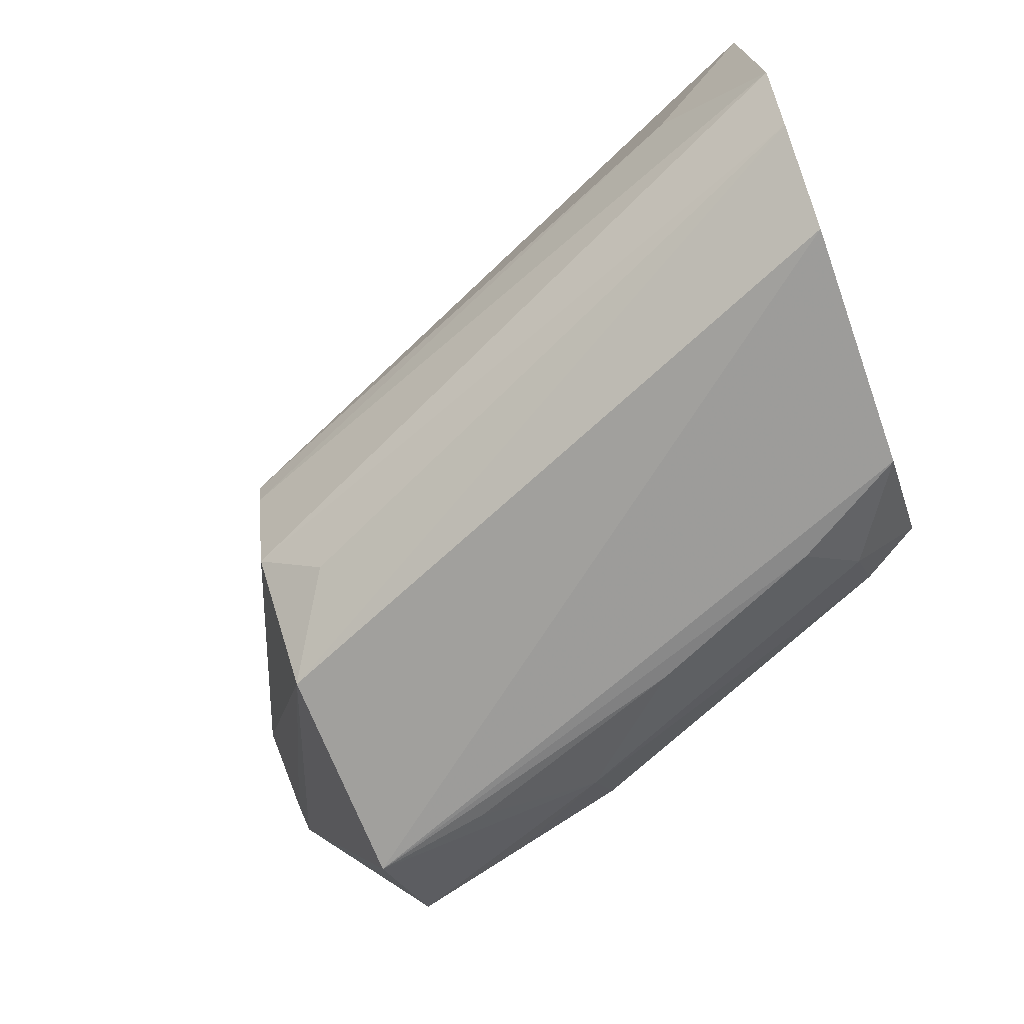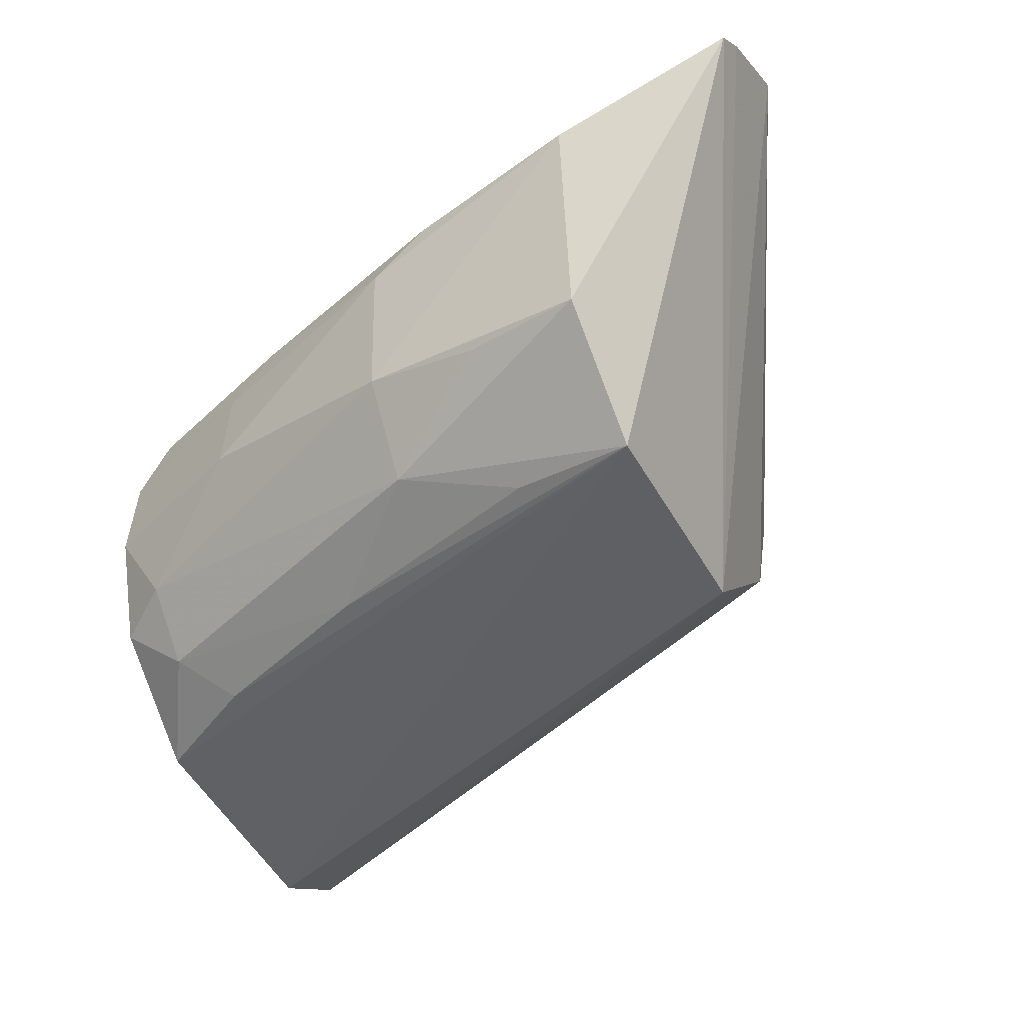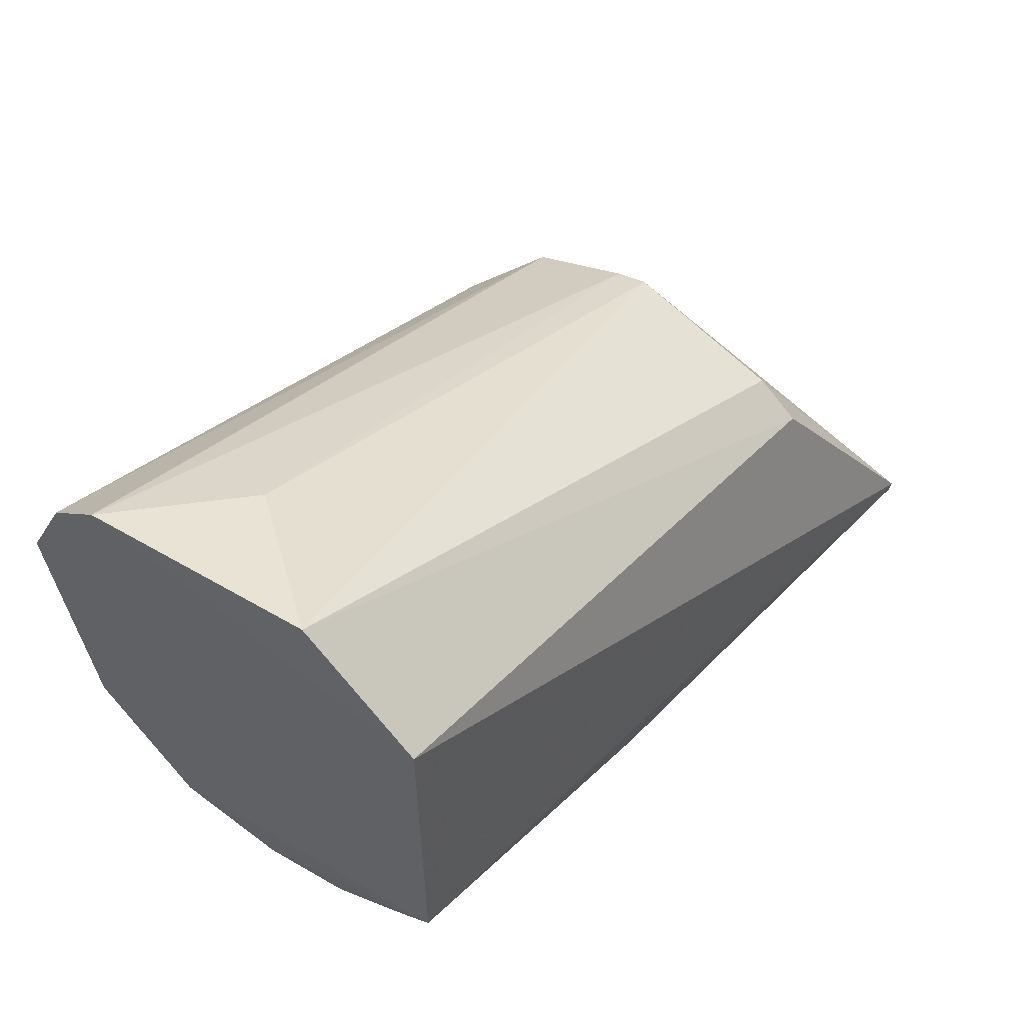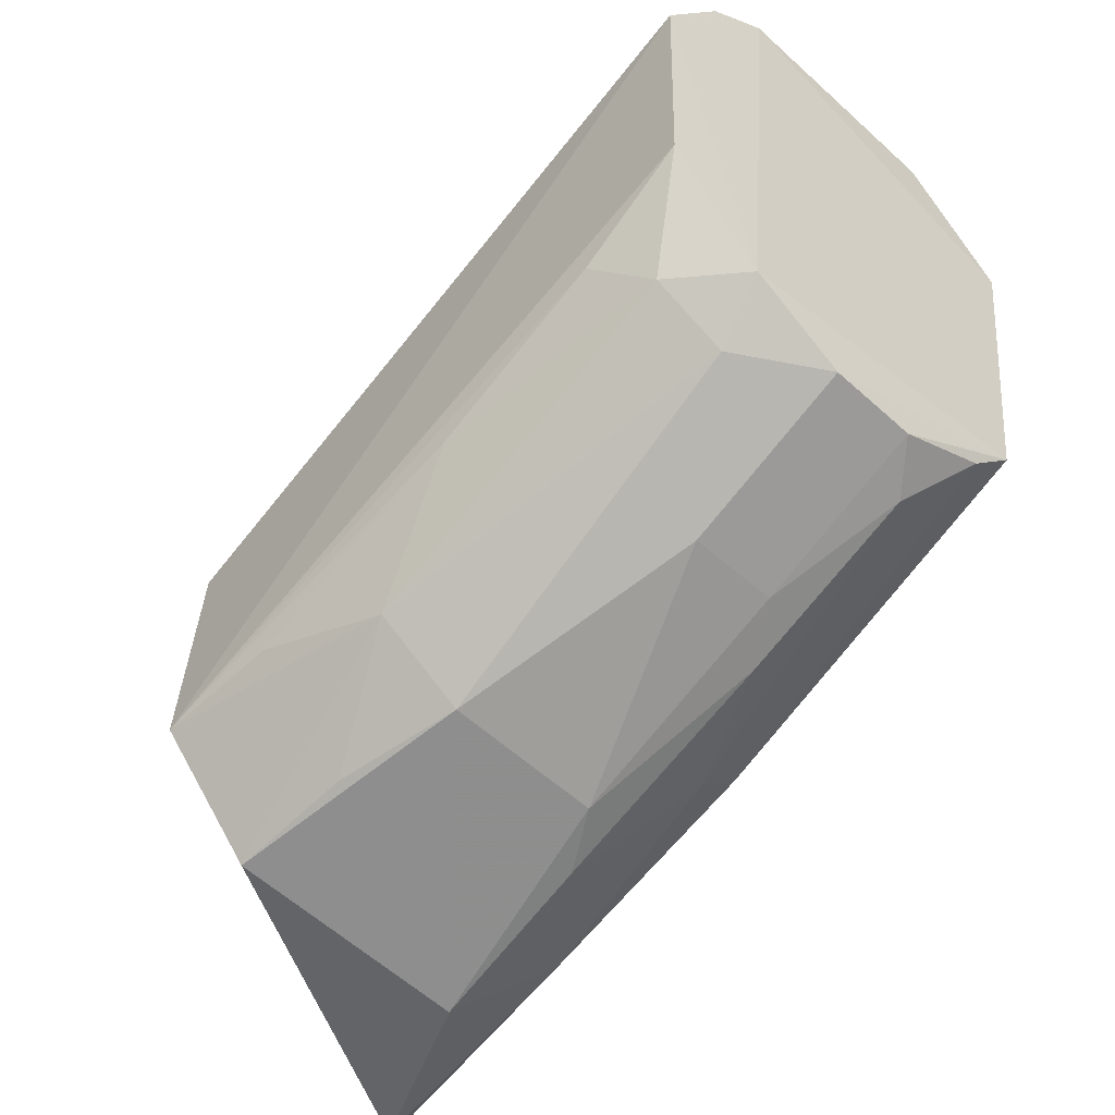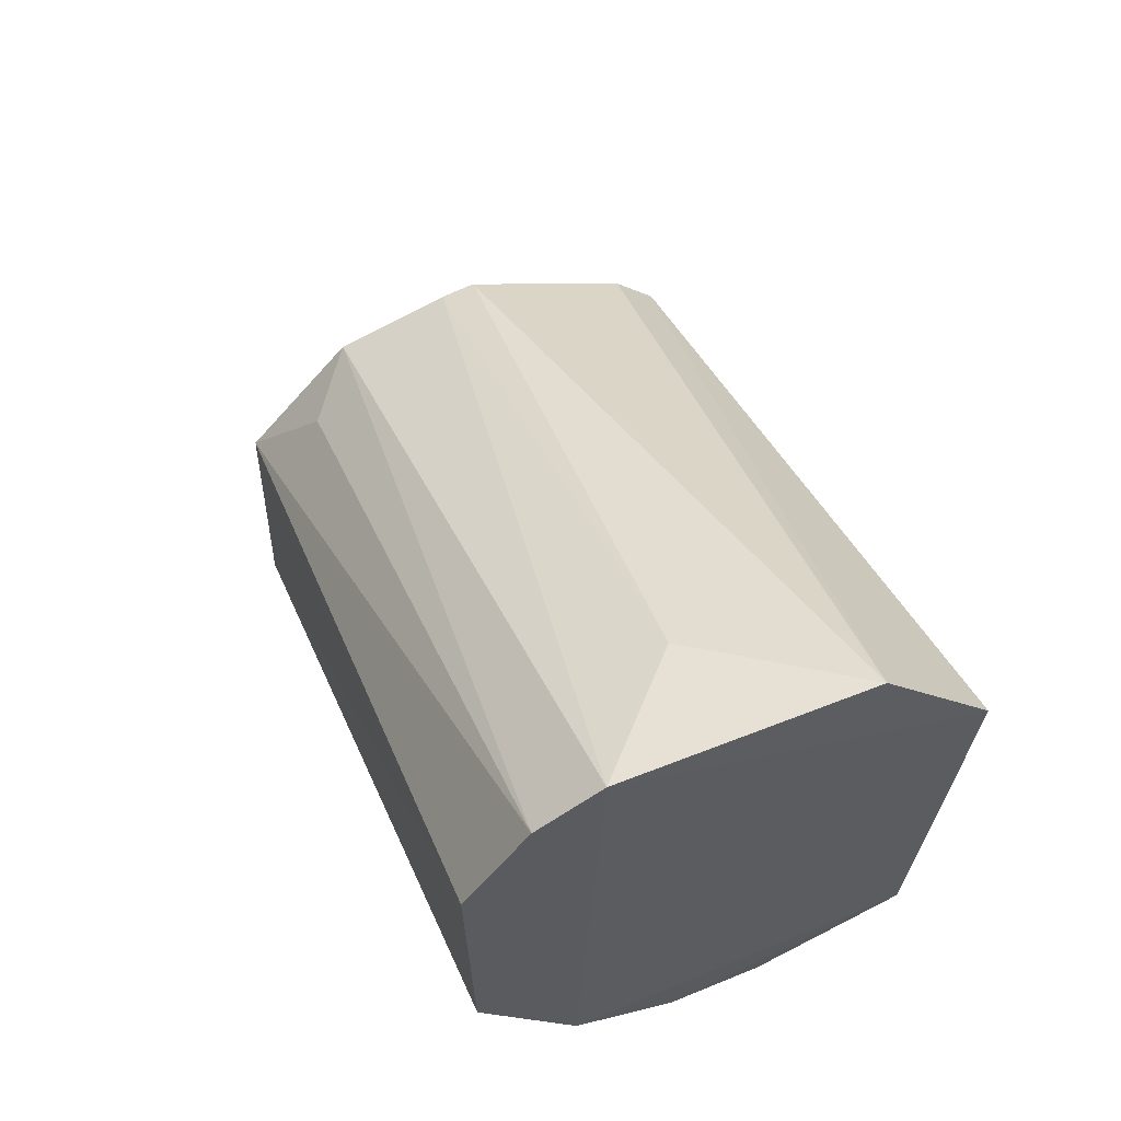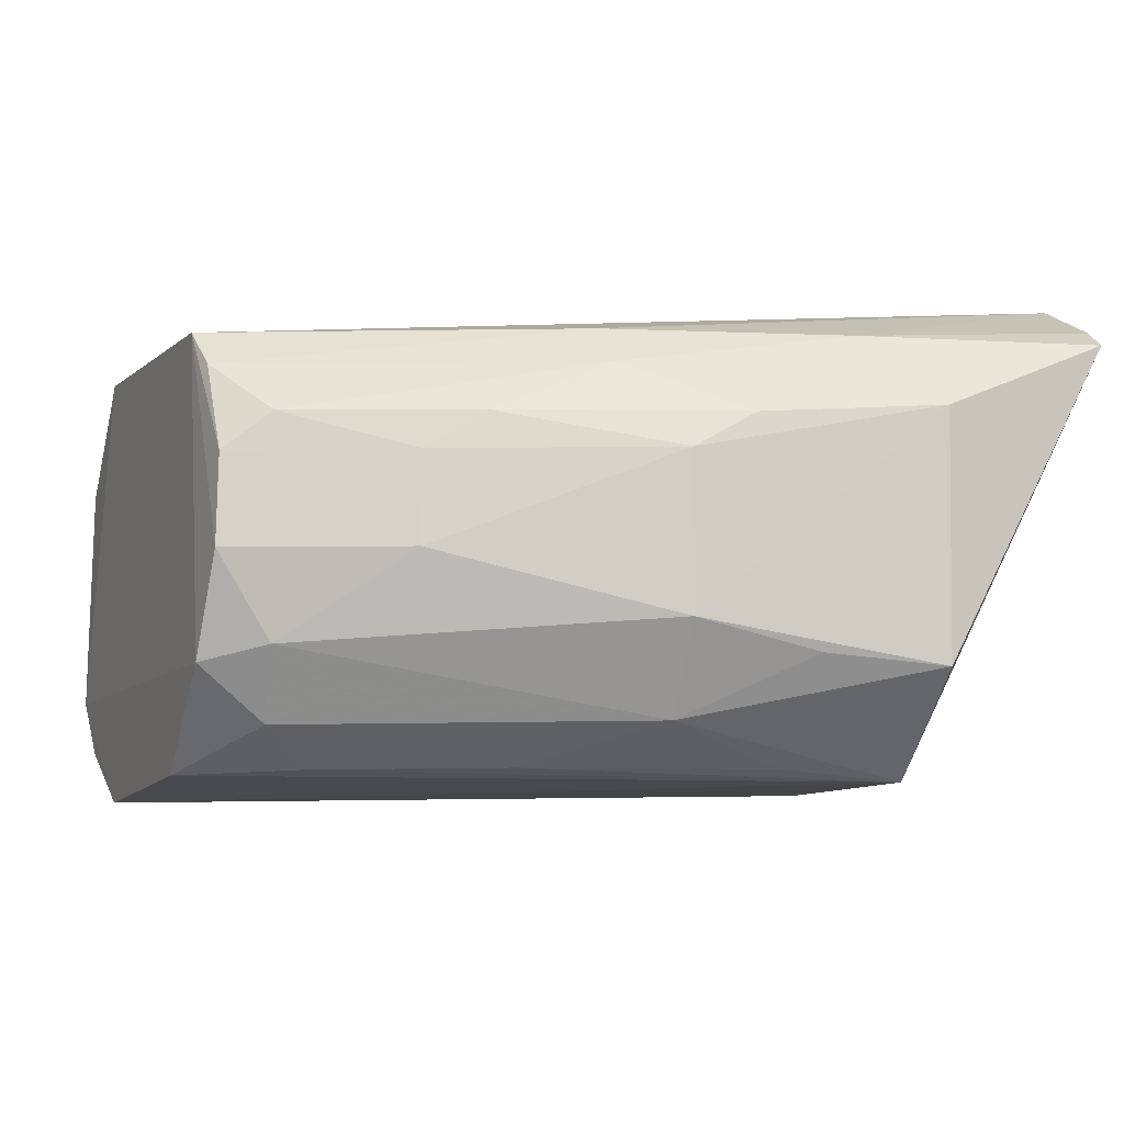
<metadata>
{"format":"obj","ext":"obj","renderer":"f3d","projection":"perspective","resolution":1024,"background":"white","views":[{"elev":-72.3,"azim":25.4,"up":"+Y"},{"elev":-43.4,"azim":-149.4,"up":"+Y"},{"elev":50.7,"azim":125.8,"up":"+Z"},{"elev":-58.4,"azim":47.7,"up":"+Z"},{"elev":53.9,"azim":69.5,"up":"+Z"},{"elev":-8.5,"azim":163.0,"up":"+Y"}]}
</metadata>
<code>
v 0.007044 0.02187 -0.01396
v 0.007073 0.02052 -0.01403
v 0.006737 0.02109 -0.01718
v 0.001944 0.02233 -0.01791
v 0.003093 0.02127 -0.01517
v 0.006812 0.02235 -0.01664
v 0.006405 0.02109 -0.01412
v 0.003064 0.02239 -0.01573
v 0.002971 0.01992 -0.01738
v 0.004006 0.02182 -0.01792
v 0.007005 0.02248 -0.01458
v 0.006791 0.02051 -0.01695
v 0.003098 0.02108 -0.0152
v 0.003089 0.02215 -0.0155
v 0.006448 0.02182 -0.01722
v 0.00471 0.02236 -0.01734
v 0.002954 0.0205 -0.018
v 0.001947 0.02268 -0.01723
v 0.006965 0.01986 -0.01485
v 0.006722 0.02161 -0.01715
v 0.004356 0.02162 -0.0179
v 0.003316 0.02234 -0.01768
v 0.004666 0.02213 -0.01756
v 0.002968 0.02189 -0.01807
v 0.004357 0.02021 -0.01754
v 0.003057 0.01991 -0.01605
v 0.001952 0.02266 -0.0173
v 0.006753 0.02213 -0.01686
v 0.005375 0.02182 -0.01755
v 0.004351 0.02073 -0.01787
v 0.005712 0.02161 -0.01749
v 0.006824 0.01995 -0.01631
v 0.001932 0.02244 -0.01774
v 0.003072 0.02048 -0.01541
v 0.007032 0.02019 -0.01429
v 0.005723 0.02109 -0.01753
v 0.003648 0.02056 -0.01791
v 0.006432 0.02059 -0.01716
v 0.005066 0.01999 -0.01699
v 0.006409 0.02019 -0.01689
v 0.00345 0.02021 -0.01553
v 0.006135 0.01998 -0.01664
v 0.003675 0.01998 -0.01734
f 7 2 1
f 7 1 5
f 11 1 2
f 11 2 6
f 11 8 1
f 12 6 2
f 12 3 6
f 13 7 5
f 13 2 7
f 14 5 1
f 14 1 8
f 17 9 4
f 18 8 11
f 18 14 8
f 18 5 14
f 18 13 5
f 18 11 6
f 19 12 2
f 20 6 3
f 23 22 16
f 23 10 22
f 24 17 4
f 24 10 21
f 24 22 10
f 24 4 22
f 25 9 17
f 26 4 9
f 26 9 19
f 27 18 6
f 27 6 16
f 27 16 22
f 28 20 15
f 28 6 20
f 28 15 23
f 28 23 16
f 28 16 6
f 29 21 10
f 29 23 15
f 29 10 23
f 30 24 21
f 30 17 24
f 31 20 3
f 31 15 20
f 31 29 15
f 31 21 29
f 32 19 9
f 32 12 19
f 33 26 18
f 33 4 26
f 33 18 27
f 33 27 22
f 33 22 4
f 34 13 18
f 34 18 26
f 34 2 13
f 35 26 19
f 35 19 2
f 35 2 34
f 36 30 21
f 36 31 3
f 36 21 31
f 37 30 25
f 37 25 17
f 37 17 30
f 38 3 12
f 38 25 30
f 38 36 3
f 38 30 36
f 40 12 32
f 40 38 12
f 40 25 38
f 40 39 25
f 41 35 34
f 41 34 26
f 41 26 35
f 42 32 9
f 42 9 39
f 42 40 32
f 42 39 40
f 43 39 9
f 43 9 25
f 43 25 39

</code>
